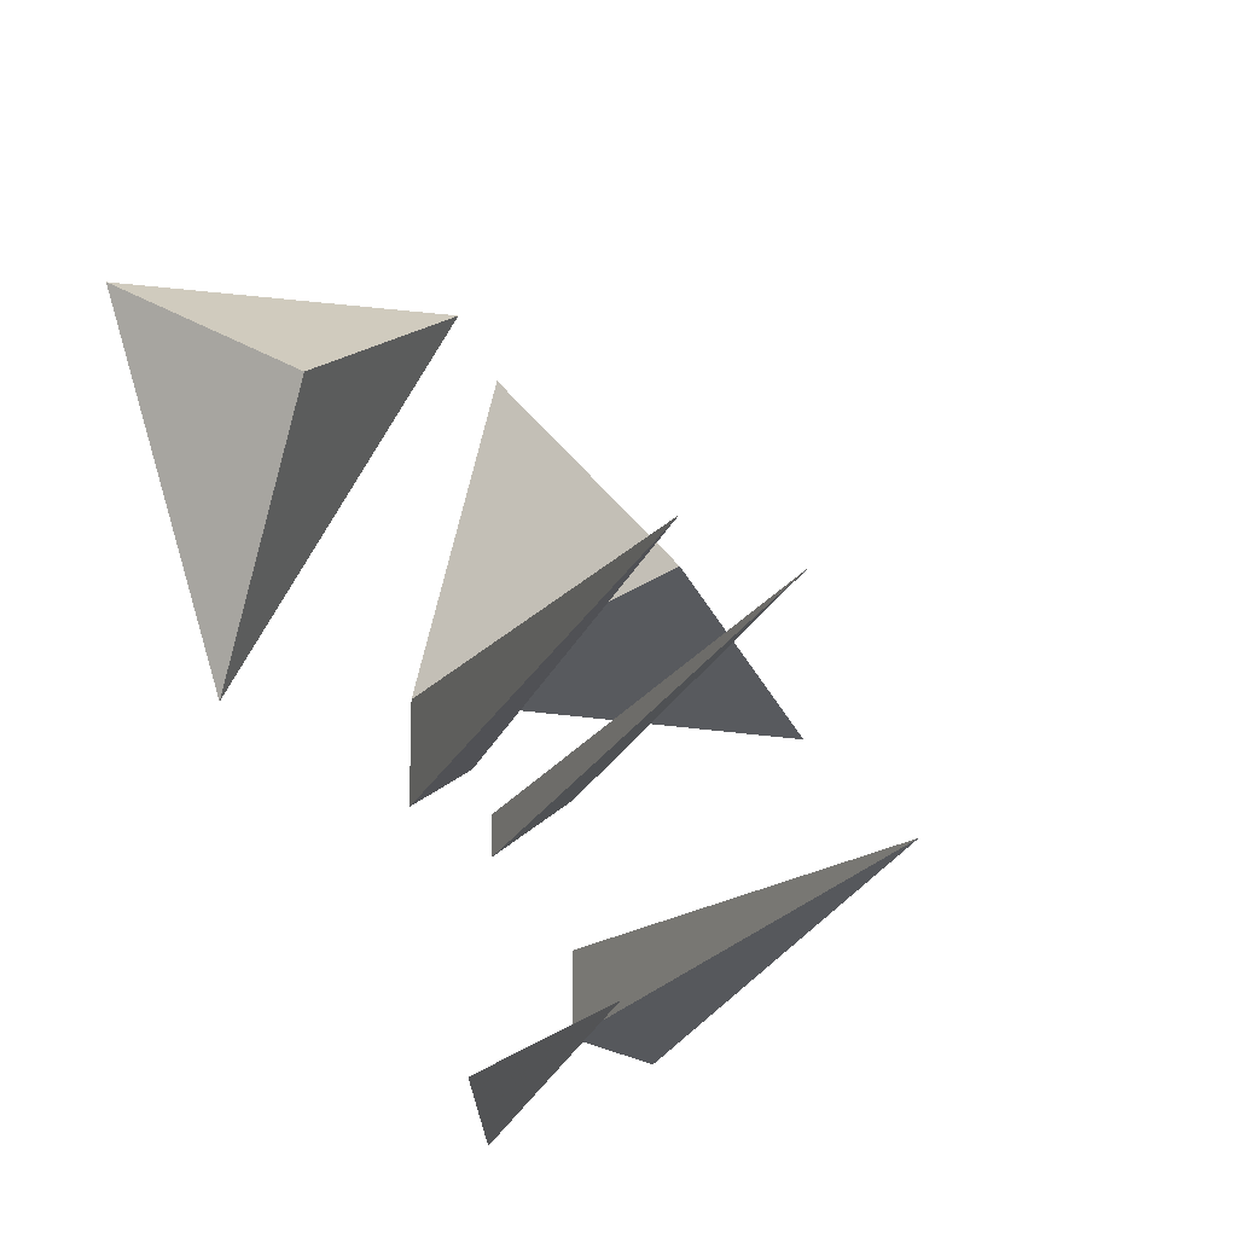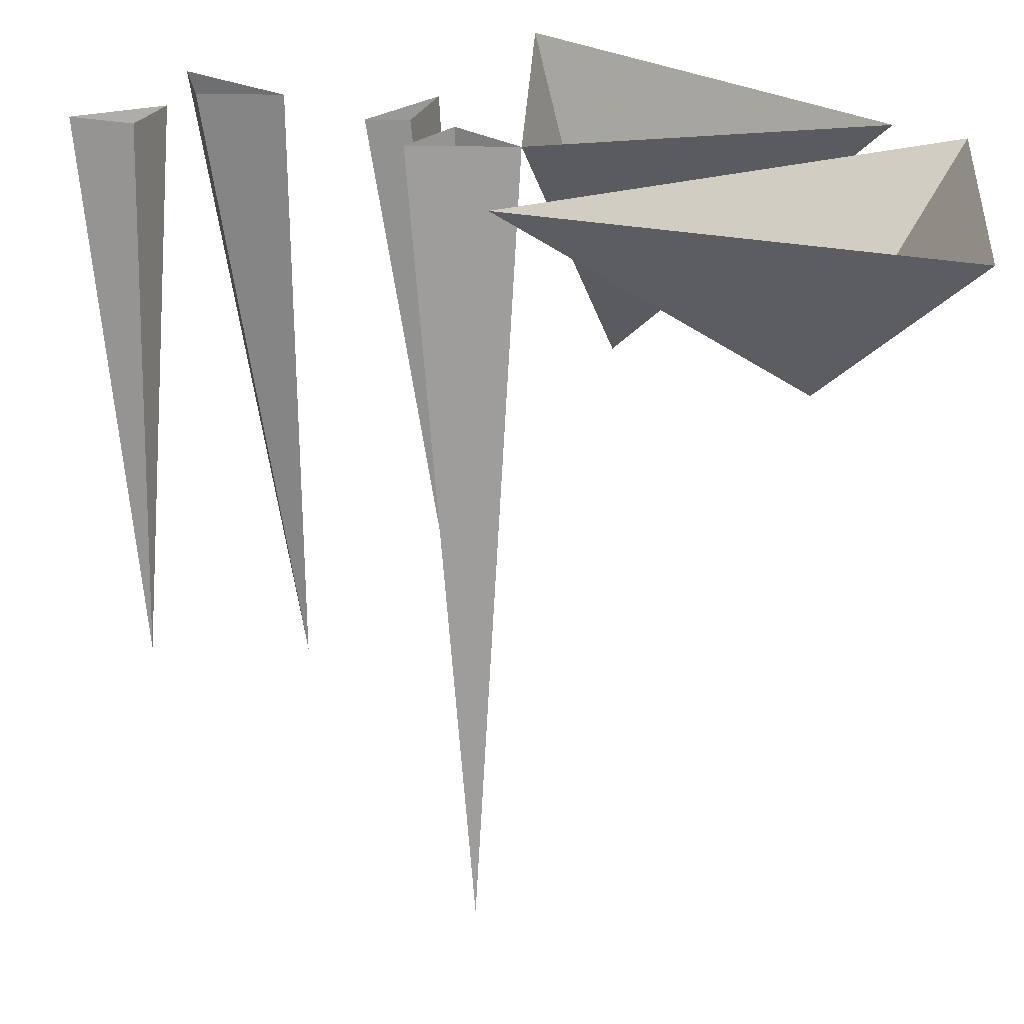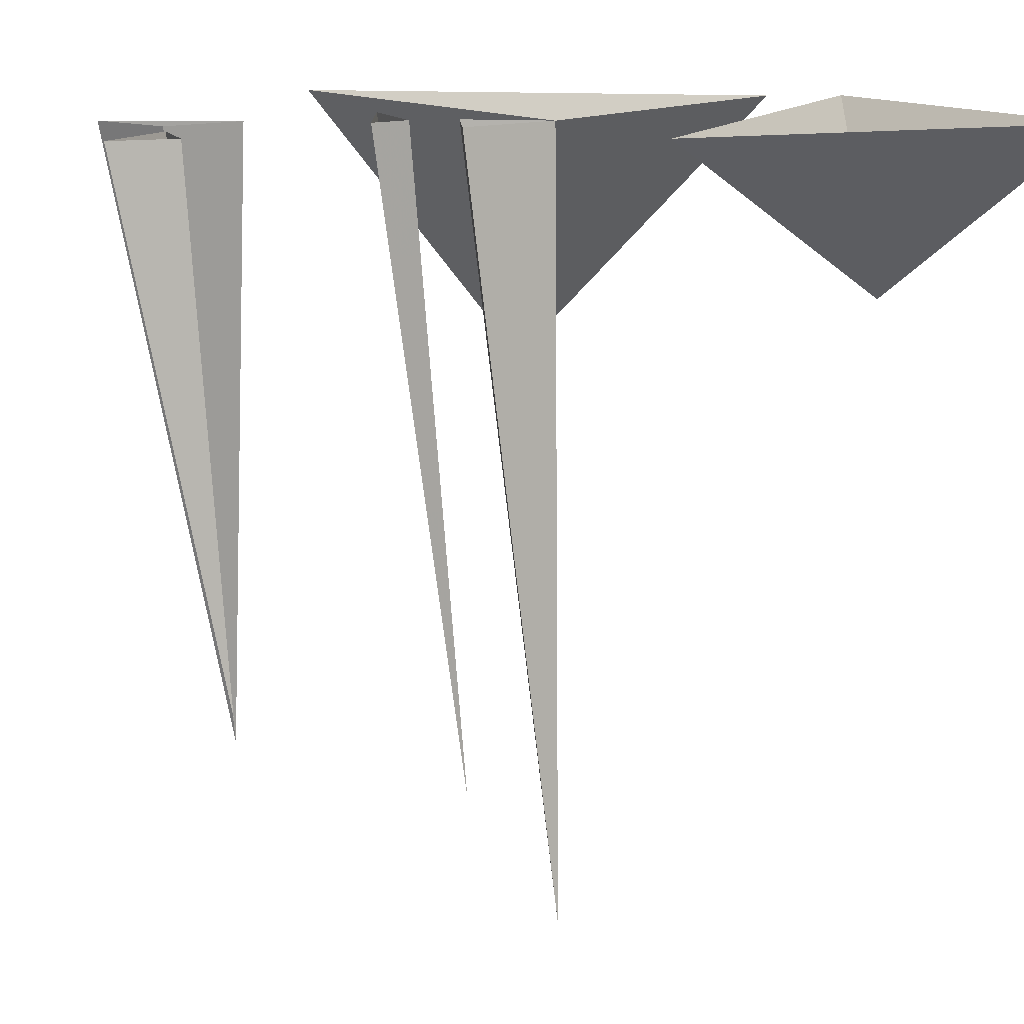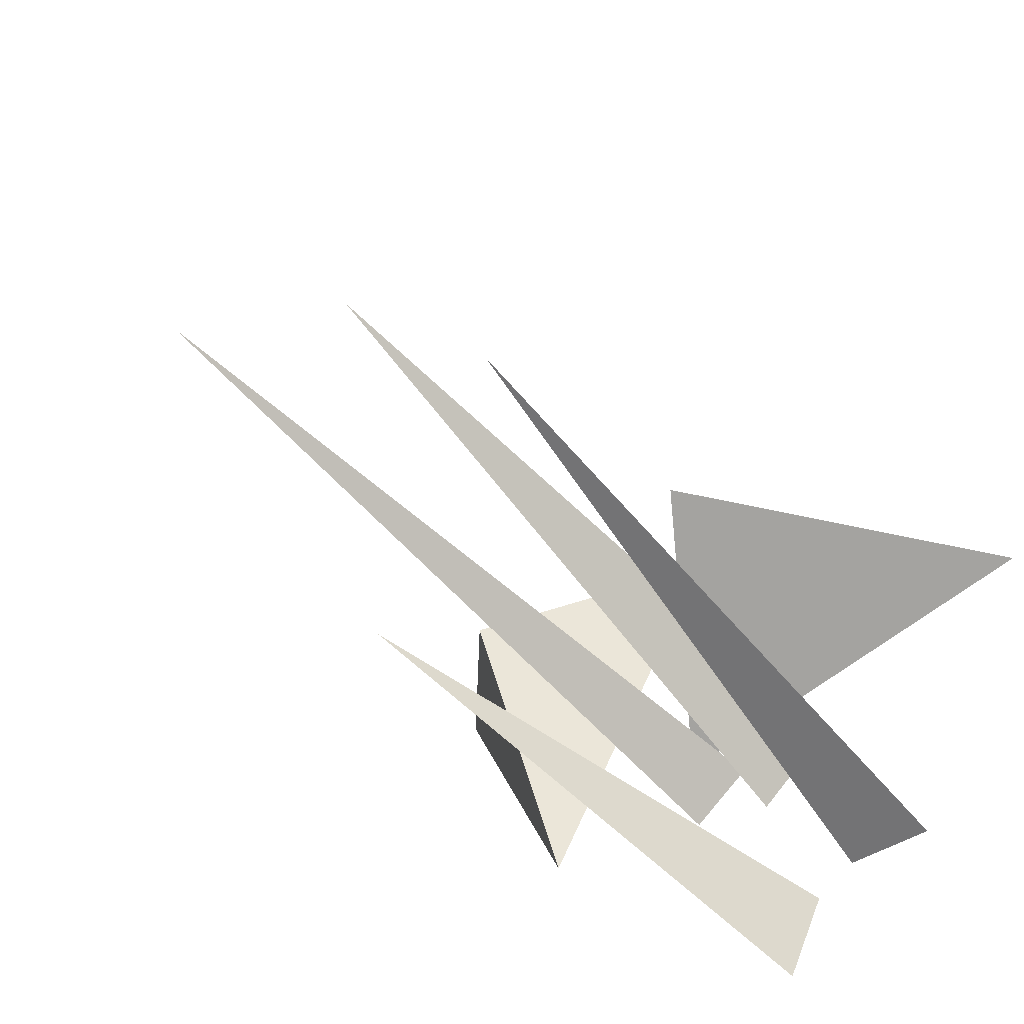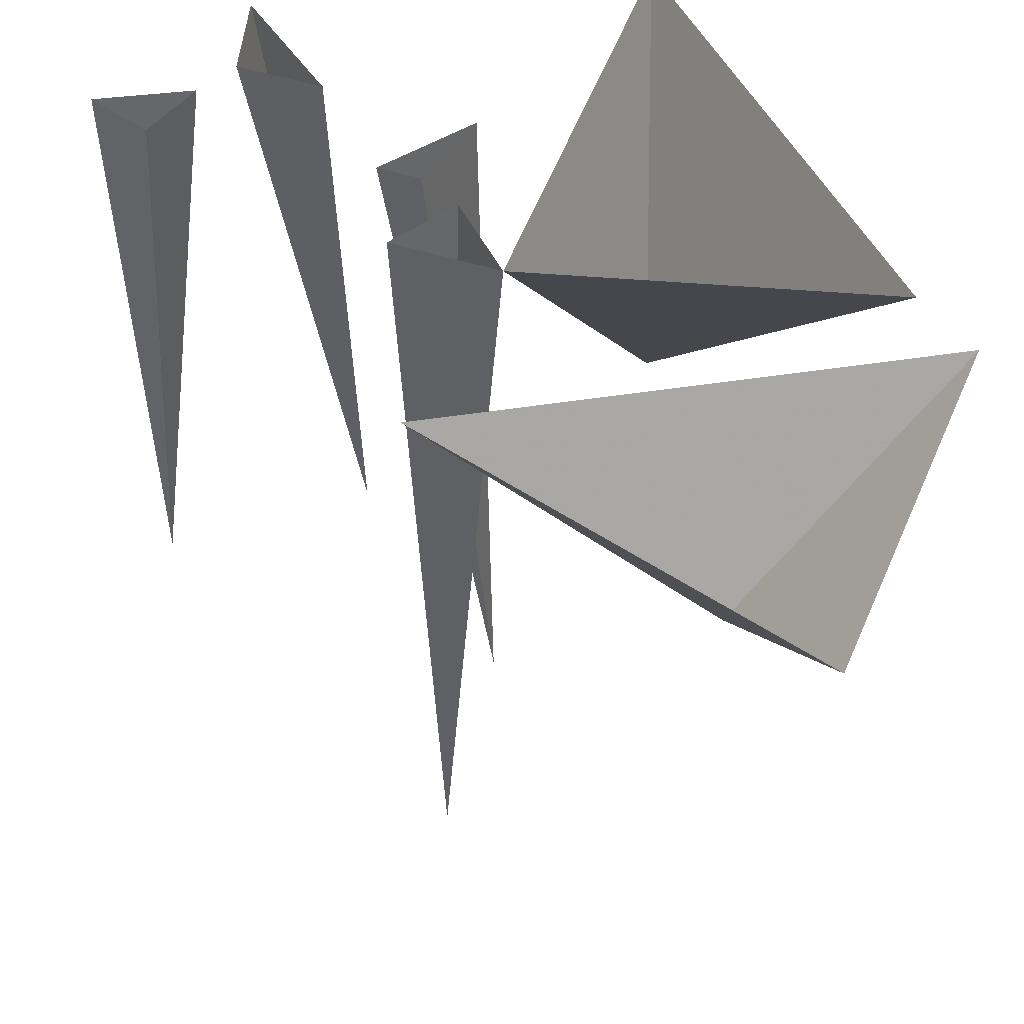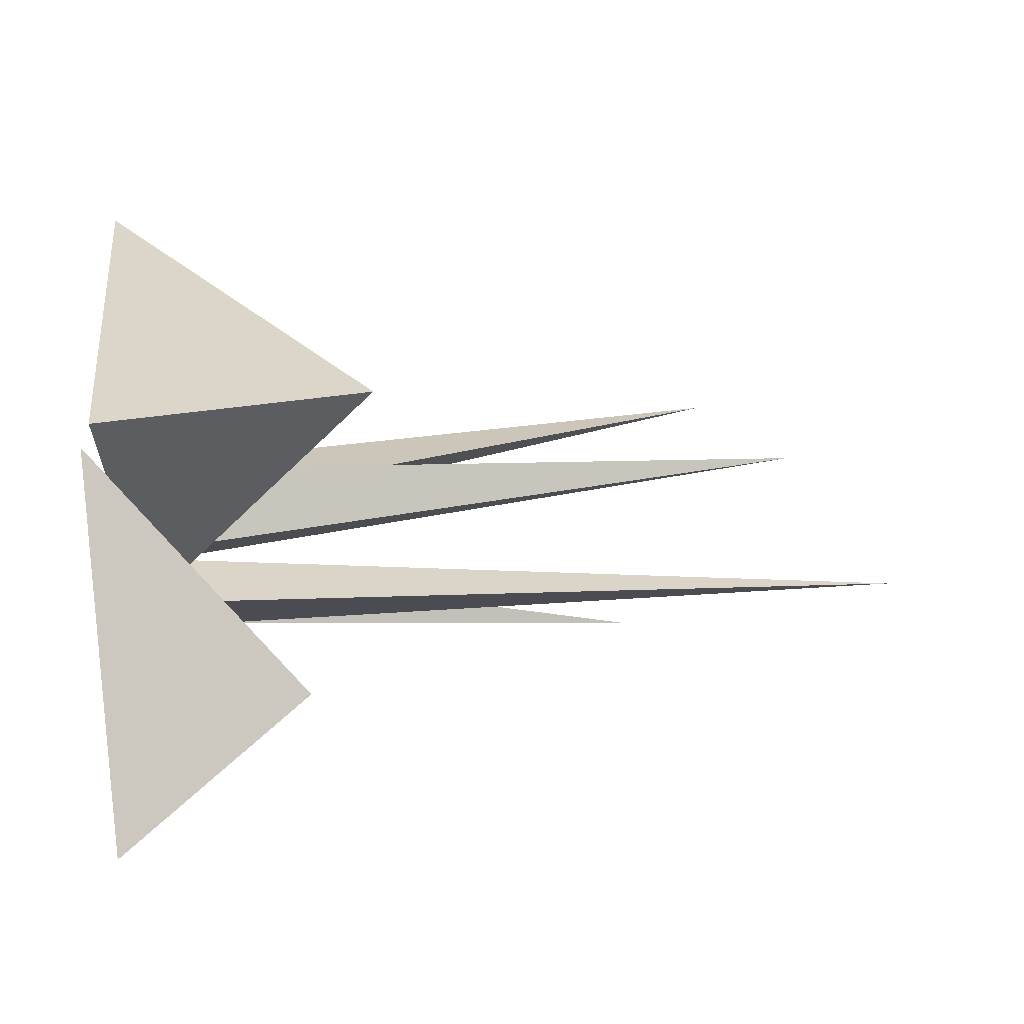
<metadata>
{"format":"obj","ext":"obj","renderer":"f3d","projection":"perspective","resolution":1024,"background":"white","views":[{"elev":-15.6,"azim":-23.4,"up":"+Z"},{"elev":23.9,"azim":-87.9,"up":"+Y"},{"elev":13.7,"azim":-126.8,"up":"+Y"},{"elev":-61.4,"azim":39.2,"up":"+Z"},{"elev":49.9,"azim":-70.8,"up":"+Y"},{"elev":74.3,"azim":-97.1,"up":"+Z"}]}
</metadata>
<code>
o ground_decor/1244
v 0 0 8
v -4 0 -8
v 4 -12 -4
v 16 0 -8
v -2 0 11
v -19 0 10
v -12 -8 4
v -13 0 -9
v -4 0 -13
v -7 -36 -10
v -1 0 -11
v 4 0 -12
v 0 0 -13
v 0 -32 -10
v 0 0 -15
v 6 -29 -19
v 4 0 -23
v 8 0 -24
v 4 0 -19
v -4 -24 -25
v -1 0 -25
v 0 0 -28
v 2 0 -24
f 1 2 3
f 1 3 4
f 4 3 2
f 5 6 7
f 5 7 8
f 8 7 6
f 2 9 10
f 2 10 11
f 11 10 9
f 12 13 14
f 12 14 15
f 15 14 13
f 16 17 18
f 16 18 19
f 16 19 17
f 20 21 22
f 20 22 23
f 20 23 21

</code>
